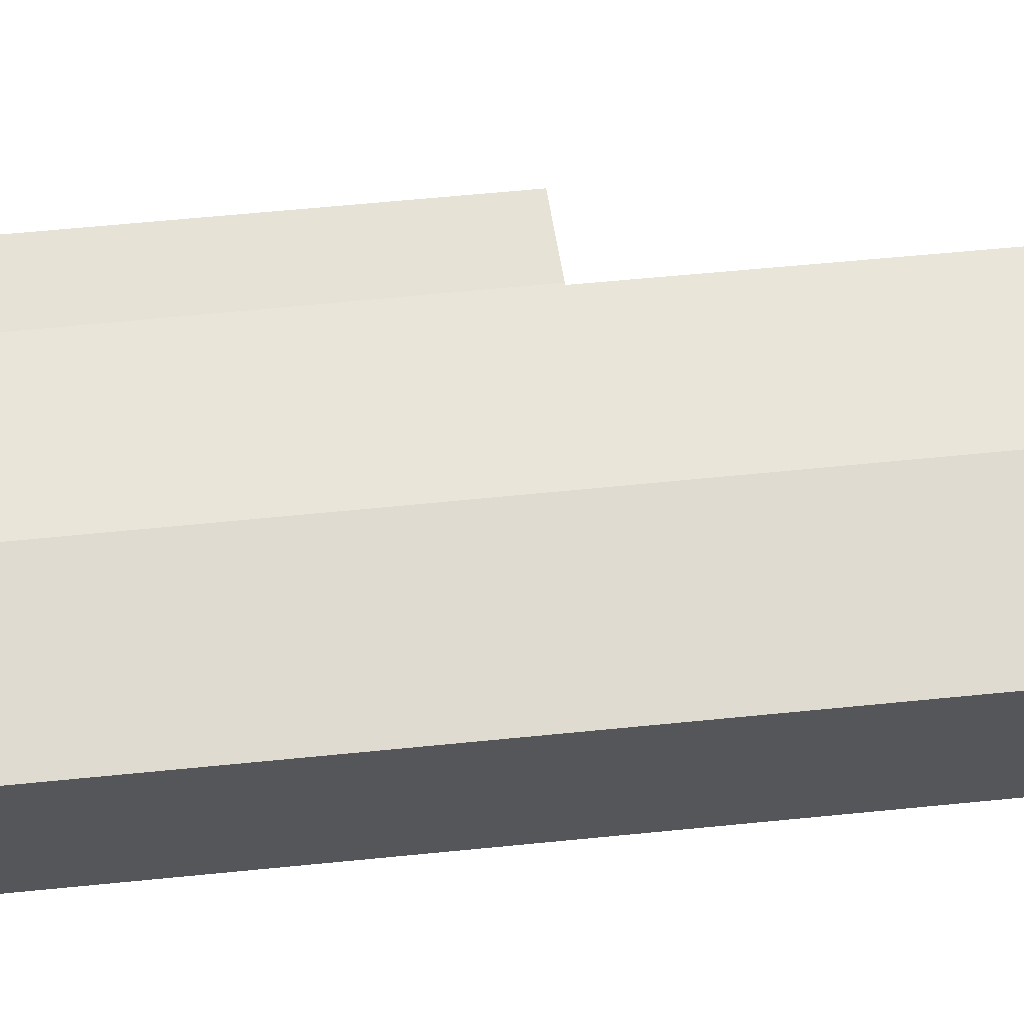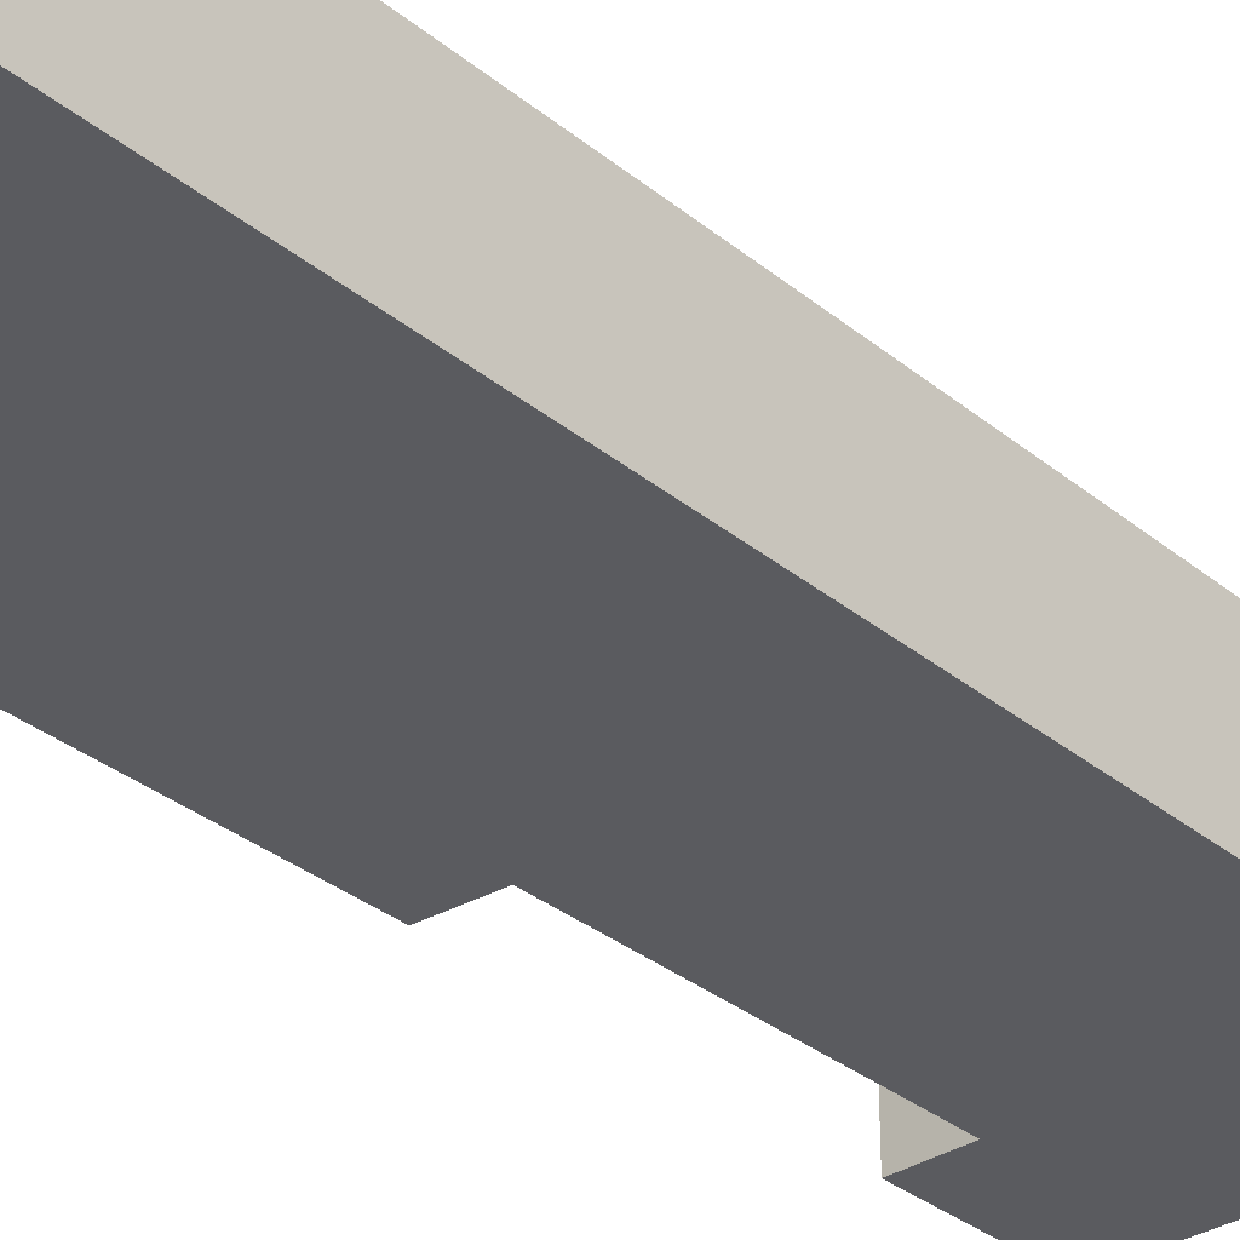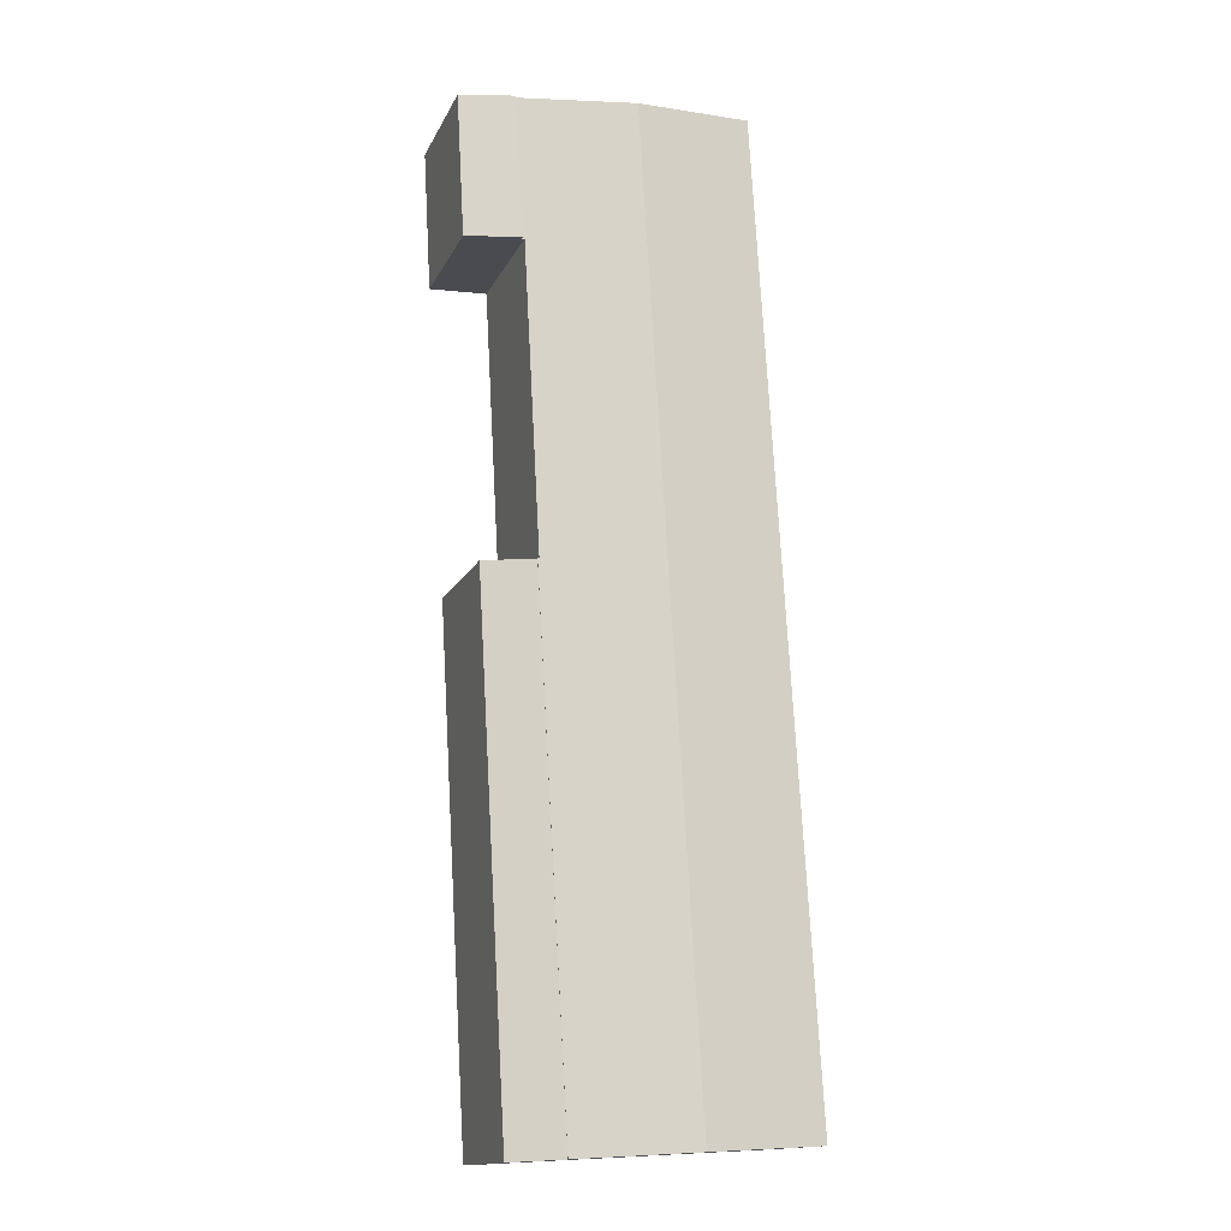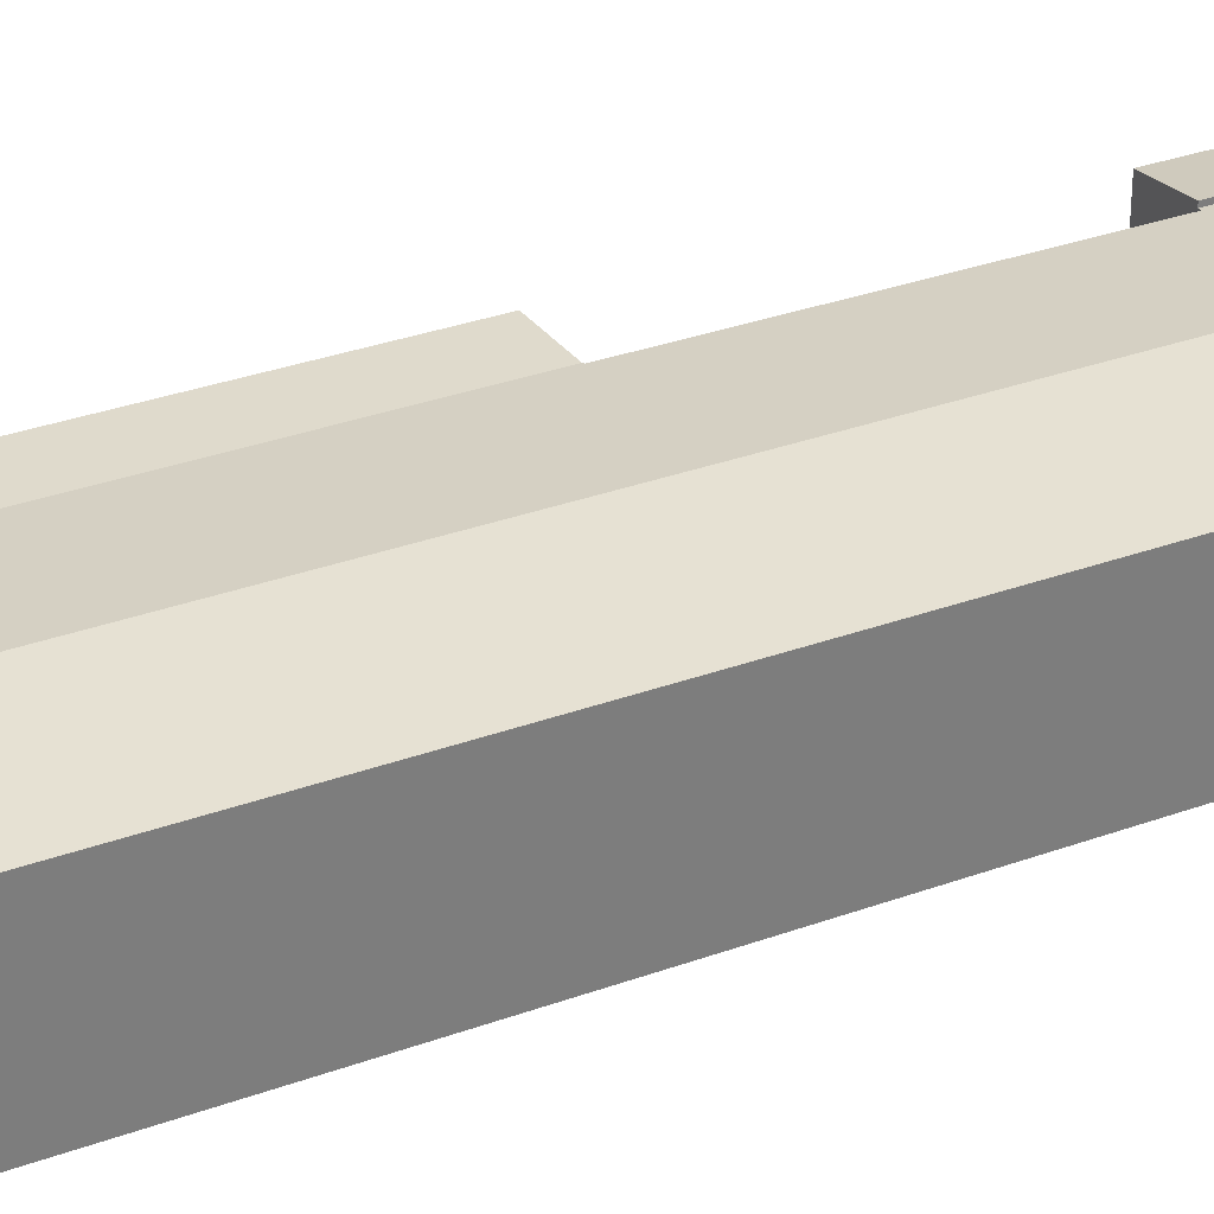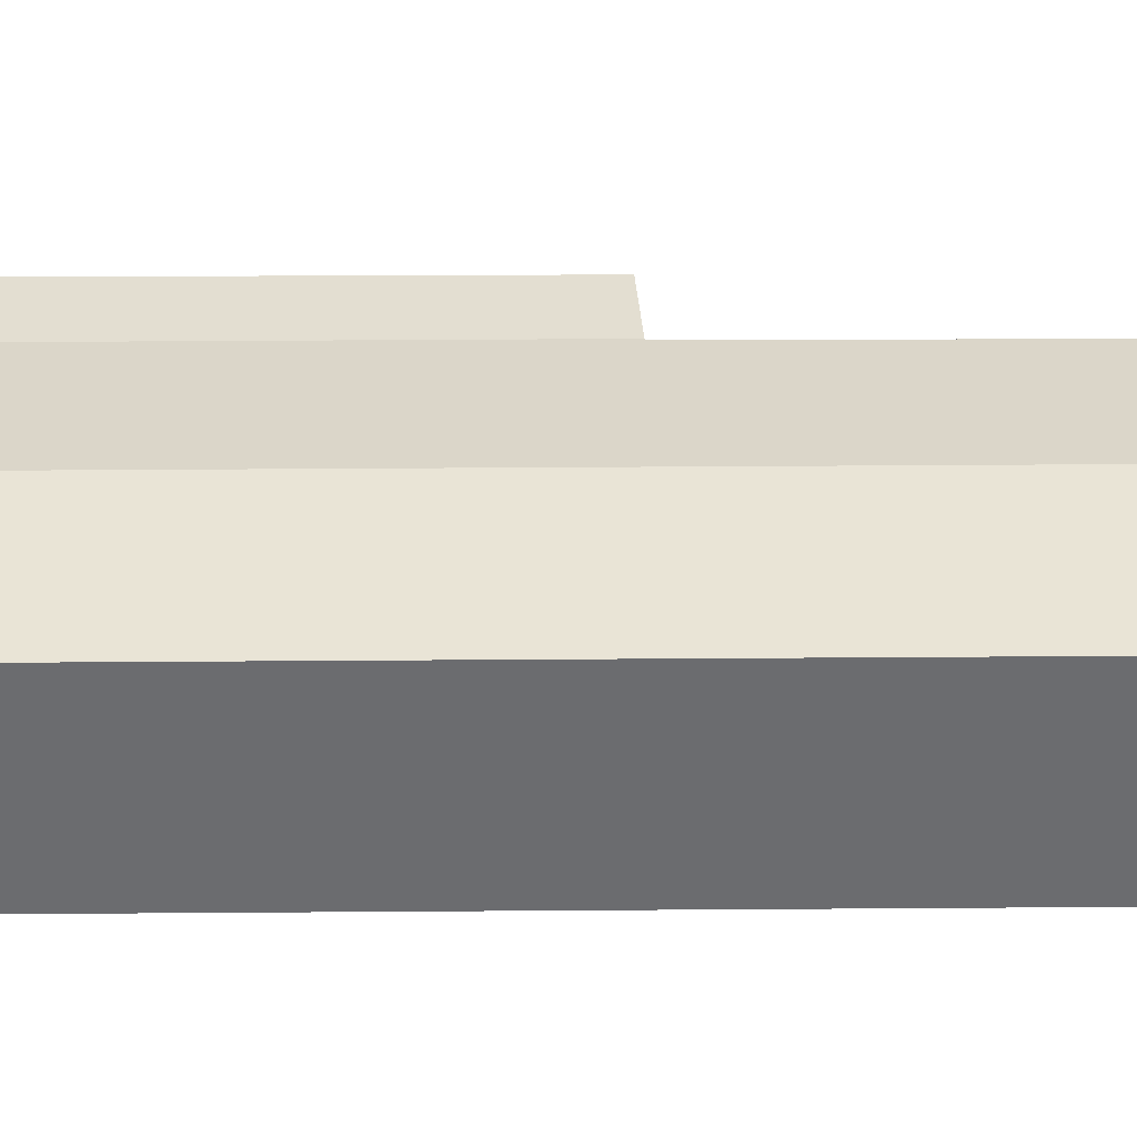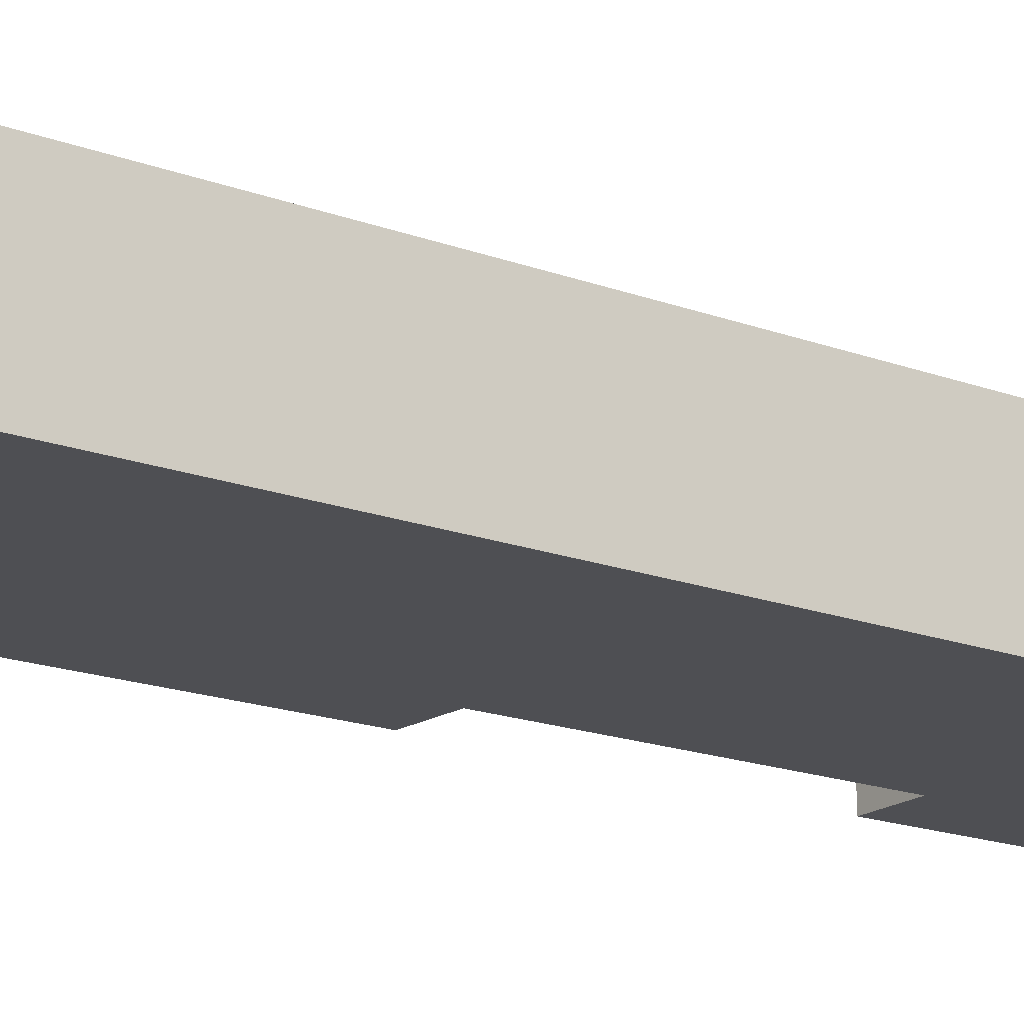
<metadata>
{"format":"obj","ext":"obj","renderer":"f3d","projection":"perspective","resolution":1024,"background":"white","views":[{"elev":63.9,"azim":-92.3,"up":"+Y"},{"elev":-32.9,"azim":-134.9,"up":"+Y"},{"elev":-15.0,"azim":161.5,"up":"+Z"},{"elev":32.4,"azim":-113.5,"up":"+Y"},{"elev":36.3,"azim":-87.1,"up":"+Y"},{"elev":-18.1,"azim":-122.5,"up":"+Y"}]}
</metadata>
<code>
v  21.84 10.02 -1.193
v  20.05 10.02 38.03
v  24.06 10.02 37.52
v  17.69 10.02 -0.967
v  17.69 5.921e-17 -0.967
v  20.05 -2.329e-15 38.03
v  24.06 -2.298e-15 37.52
v  21.84 7.305e-17 -1.193
v  21.44 10.05 61
v  13.2 11.04 72.28
v  22.09 10.05 71.71
v  21.21 10.07 61.02
v  12.54 11.04 61.33
v  21.2 10.07 60.77
v  19.98 10.06 38.64
v  11.19 11.04 39.12
v  19.94 10.06 38.05
v  17.69 10.05 -0.967
v  20.05 10.05 38.03
v  8.797 11.04 -0.481
v  4.932 10.12 72.81
v  3.745 10.06 61.89
v  4.408 10.06 72.84
v  2.397 10.06 39.6
v  0 10.06 6.16e-16
v  4.408 -4.46e-15 72.84
v  22.09 -4.391e-15 71.71
v  4.932 -4.458e-15 72.81
v  13.2 -4.426e-15 72.28
v  19.94 -2.33e-15 38.05
v  21.44 -3.735e-15 61
v  21.21 -3.736e-15 61.02
v  21.2 -3.721e-15 60.77
v  19.98 -2.366e-15 38.64
v  8.797 2.945e-17 -0.481
v  0 0 0
v  2.397 -2.425e-15 39.6
v  3.745 -3.79e-15 61.89
v  25.52 9.657 60.81
v  22.09 10.33 71.71
v  26.1 9.663 71.46
v  21.44 10.34 61
v  26.1 -4.375e-15 71.46
v  25.52 -3.724e-15 60.81
g defaultobject
f 1 2 3
f 2 1 4
f 5 2 4
f 2 5 6
f 6 3 2
f 3 6 7
f 7 1 3
f 1 7 8
f 8 4 1
f 4 8 5
f 8 6 5
f 6 8 7
f 9 10 11
f 10 9 12
f 10 12 13
f 13 12 14
f 13 14 15
f 13 15 16
f 16 15 17
f 18 16 19
f 16 18 20
f 21 22 23
f 22 21 10
f 22 10 13
f 22 13 24
f 24 13 16
f 24 16 25
f 25 16 20
f 21 11 10
f 11 21 23
f 11 23 26
f 11 26 27
f 27 26 28
f 27 28 29
f 30 19 17
f 19 30 6
f 27 9 11
f 9 27 31
f 32 14 12
f 14 32 15
f 15 32 33
f 15 33 34
f 15 34 17
f 17 34 30
f 6 18 19
f 18 6 5
f 9 32 12
f 32 9 31
f 5 20 18
f 20 5 25
f 25 5 35
f 25 35 36
f 36 24 25
f 24 36 37
f 24 37 22
f 22 37 38
f 22 38 23
f 23 38 26
f 35 37 36
f 37 35 5
f 37 5 6
f 37 6 30
f 37 30 34
f 37 34 38
f 38 34 33
f 38 33 26
f 26 33 32
f 26 32 31
f 26 31 27
f 26 27 28
f 28 27 29
f 39 40 41
f 40 39 42
f 31 40 42
f 40 31 27
f 27 41 40
f 41 27 43
f 43 39 41
f 39 43 44
f 39 31 42
f 31 39 44
f 44 27 31
f 27 44 43

</code>
